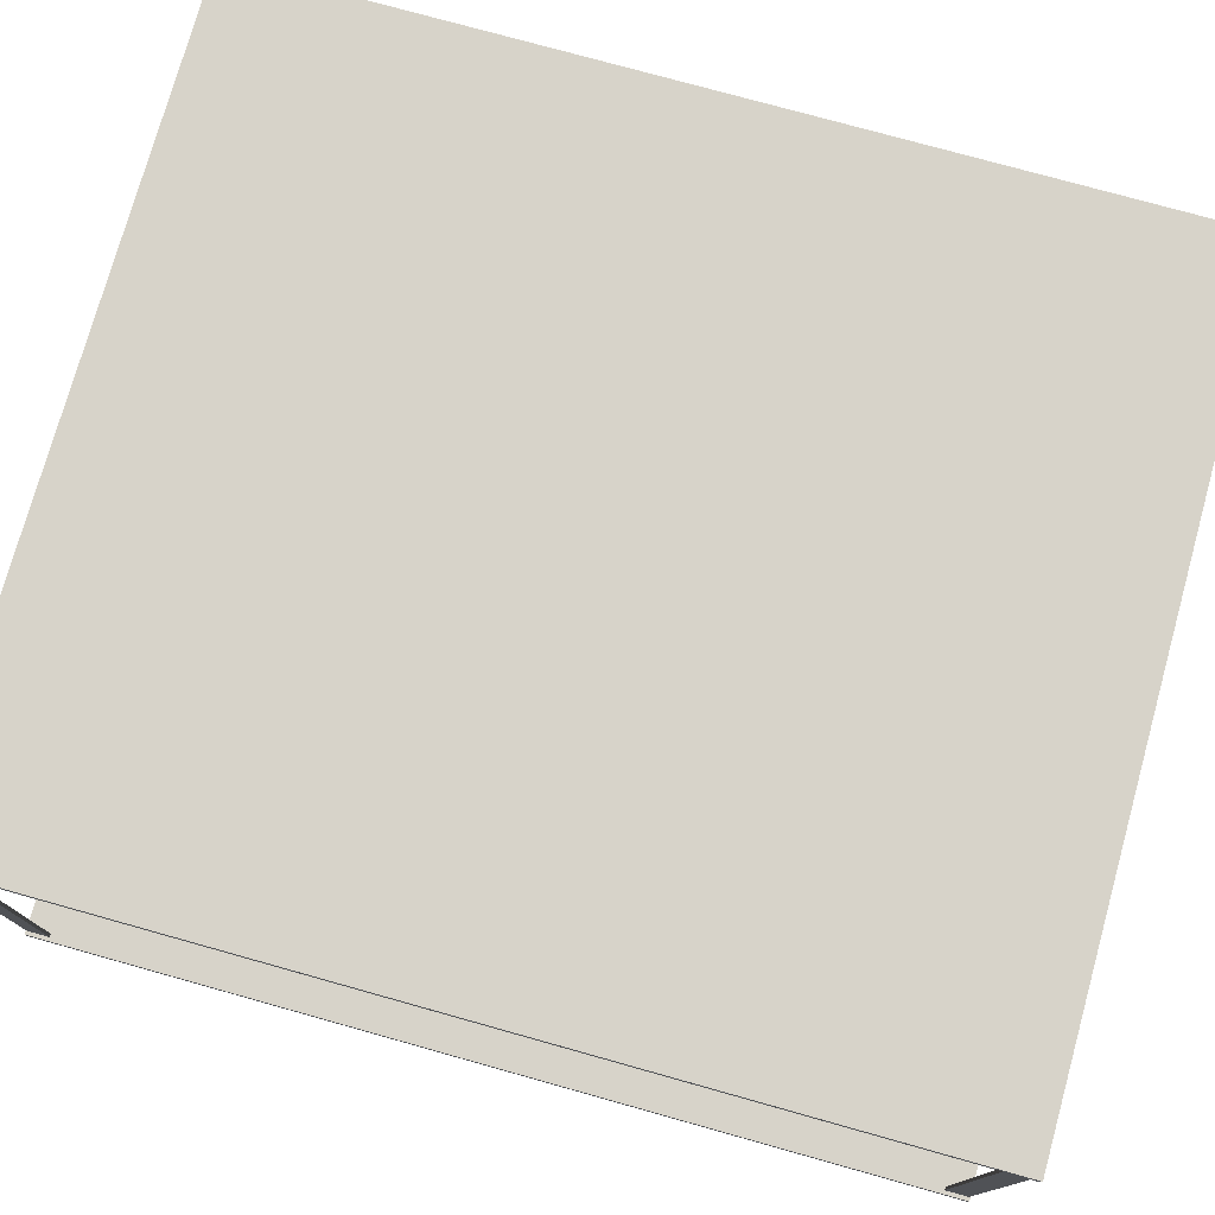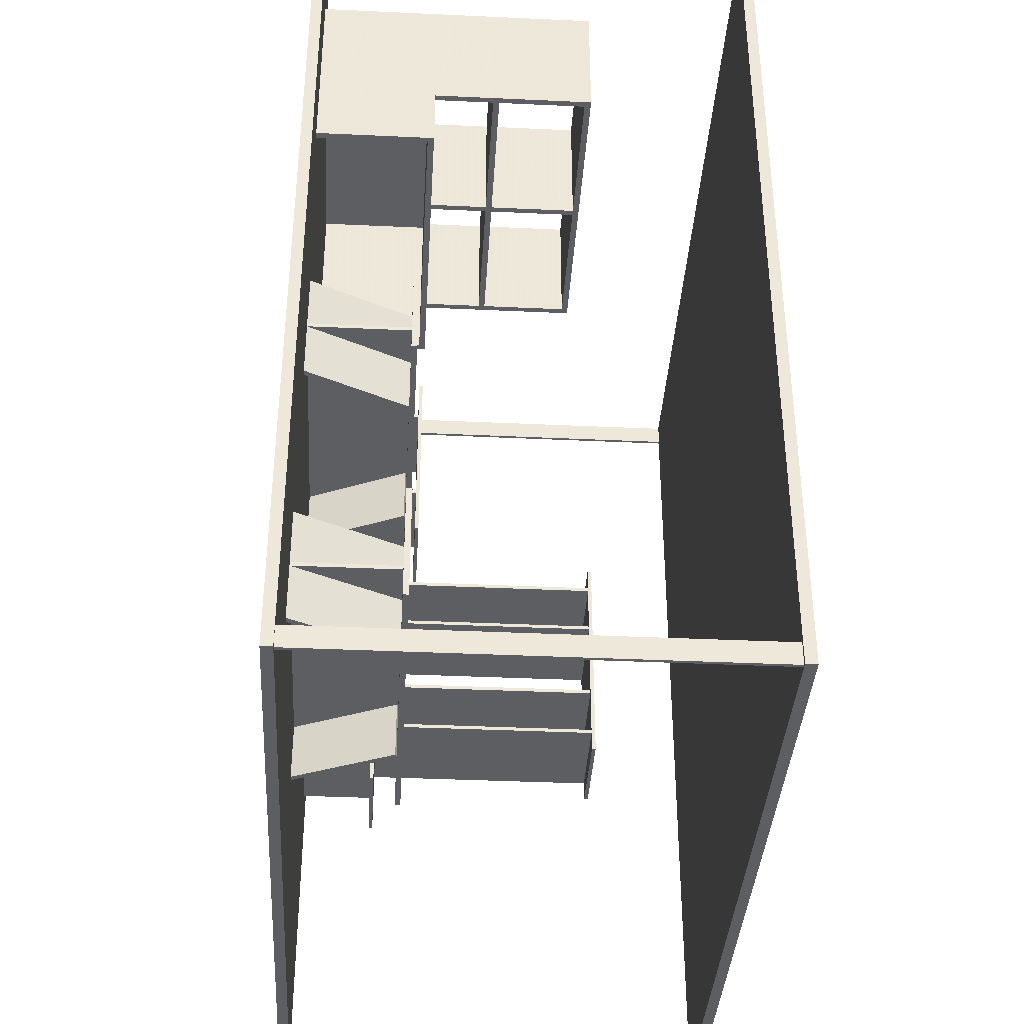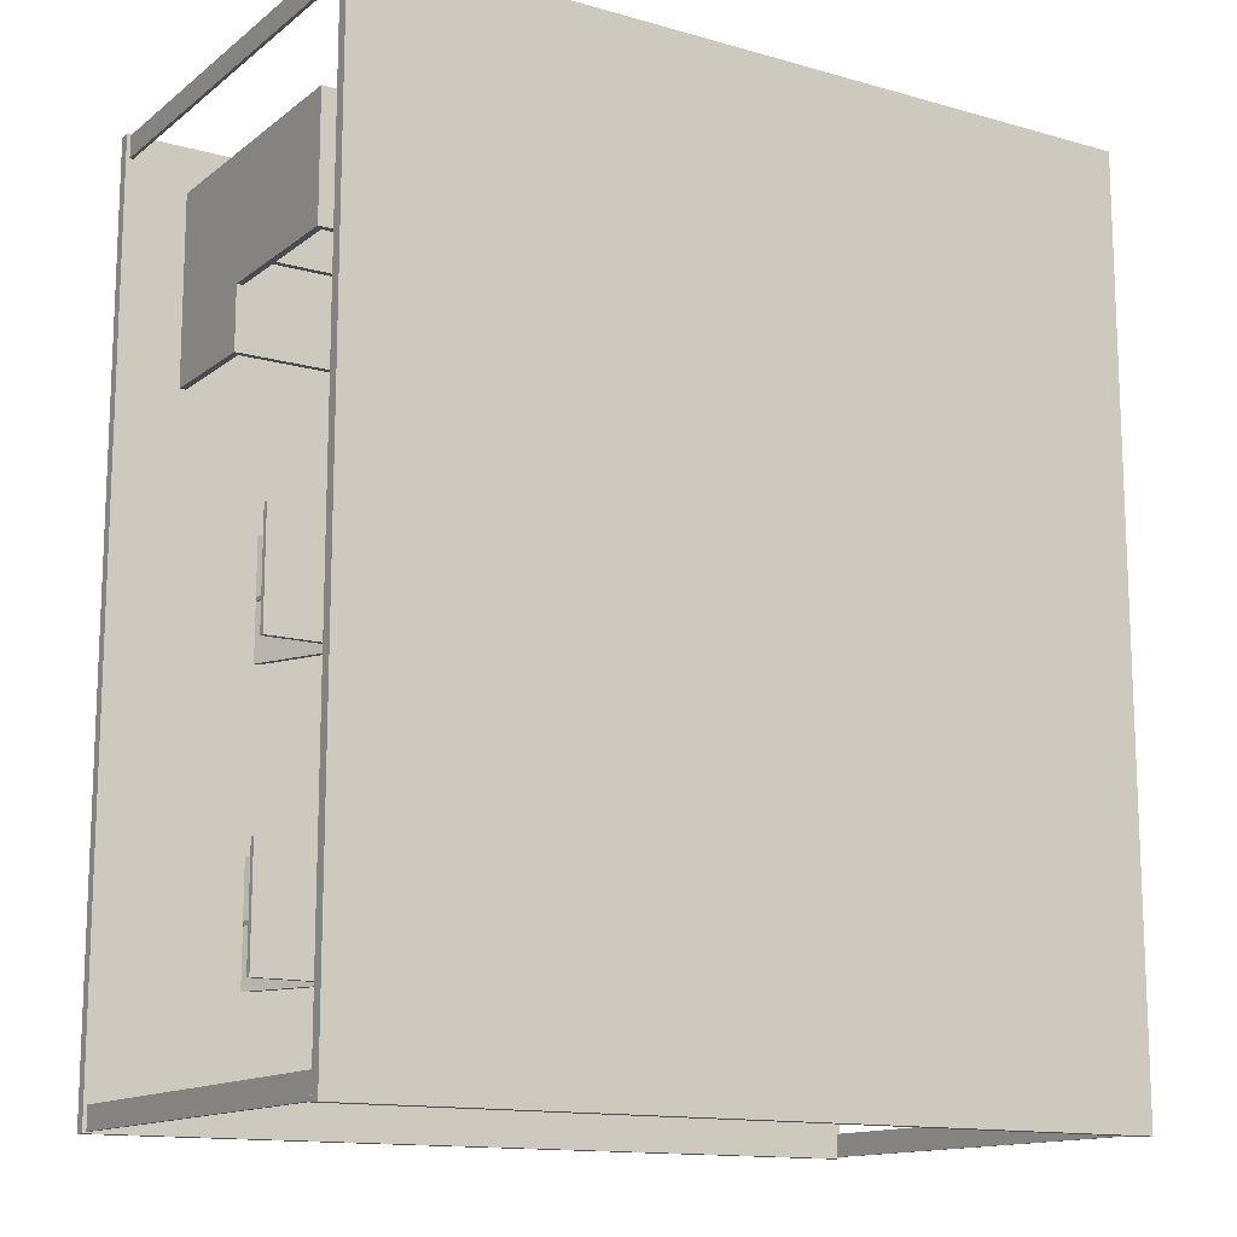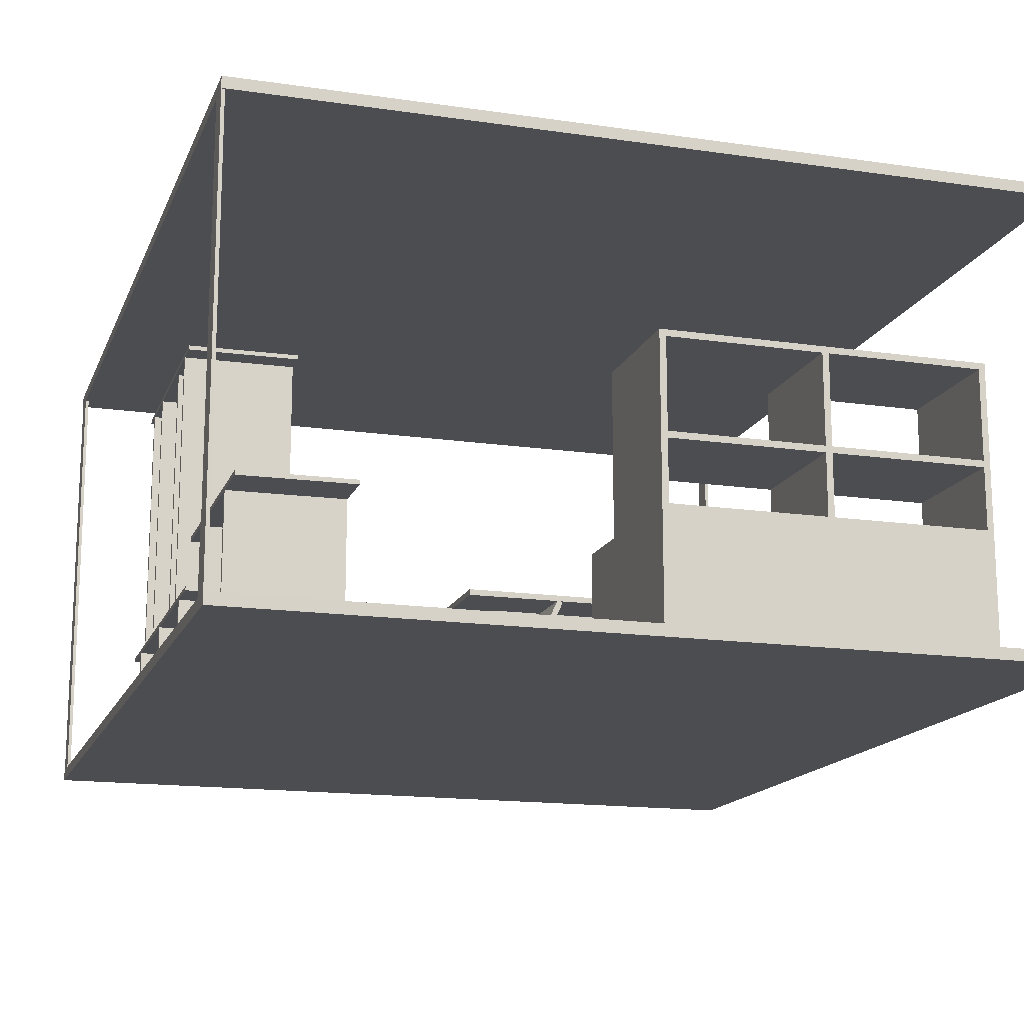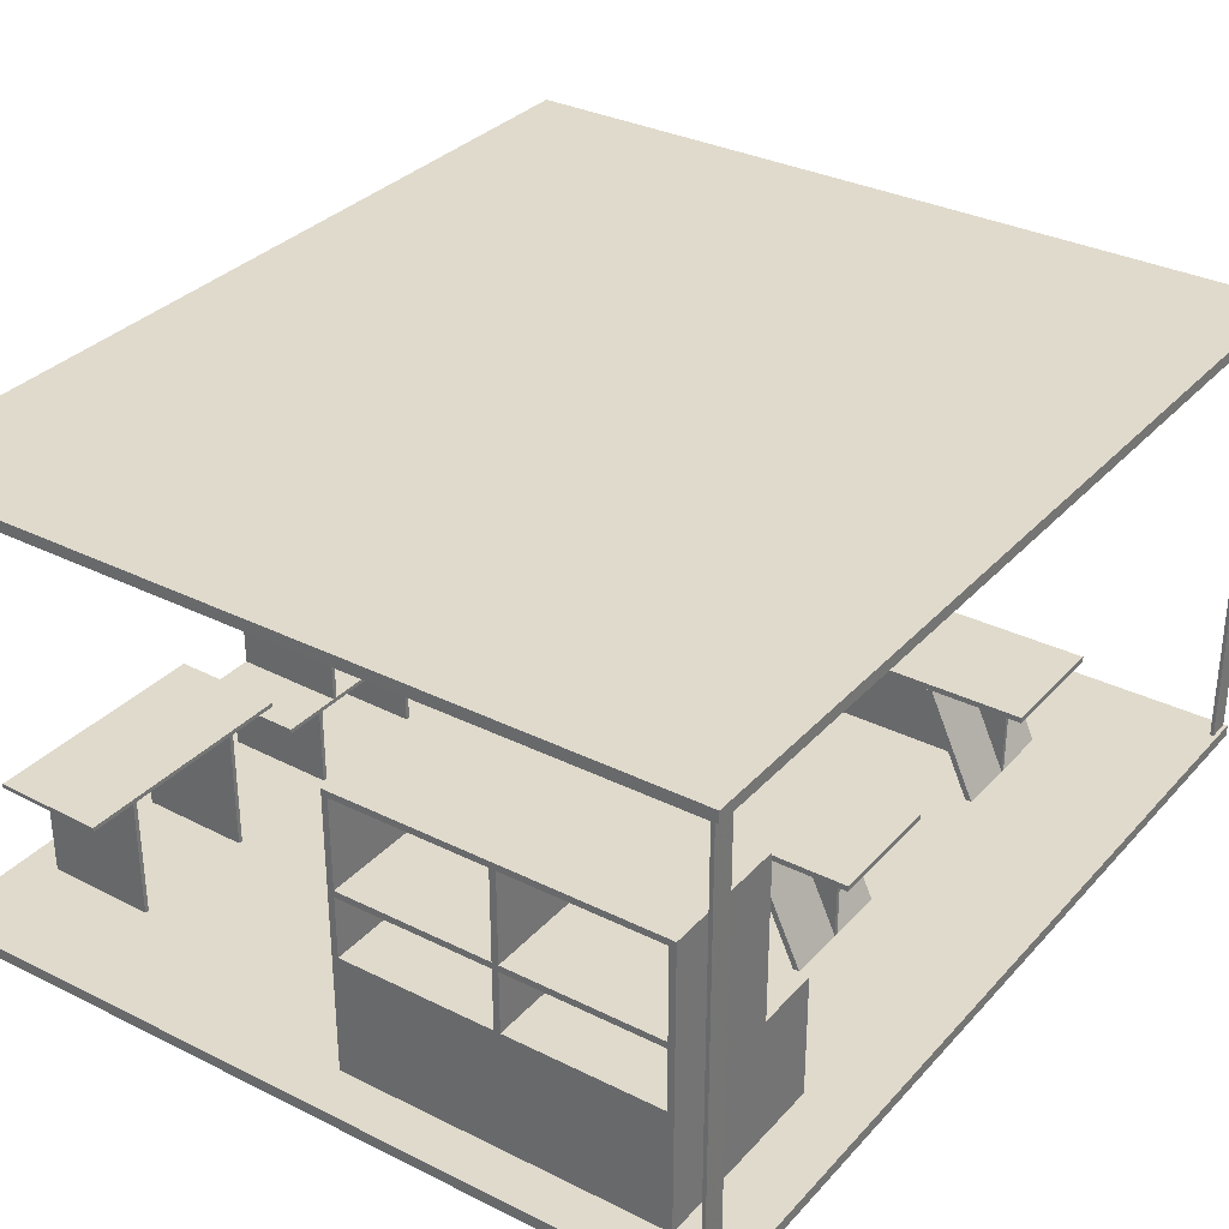
<metadata>
{"format":"obj","ext":"obj","renderer":"f3d","projection":"perspective","resolution":1024,"background":"white","views":[{"elev":76.3,"azim":-74.4,"up":"+Z"},{"elev":-37.6,"azim":-93.4,"up":"+Y"},{"elev":-13.8,"azim":-32.1,"up":"+Y"},{"elev":-15.6,"azim":162.9,"up":"+Z"},{"elev":32.5,"azim":-145.3,"up":"+Z"}]}
</metadata>
<code>
v  -26.63 17.12 10.75
v  2.032 17.16 10.75
v  -26.65 33.98 10.75
v  2.01 34.02 10.75
v  -26.63 17.12 11.31
v  2.032 17.16 11.31
v  -26.65 33.98 11.31
v  2.01 34.02 11.31
g Box001
f 1 3 4
f 4 2 1
f 5 6 8
f 8 7 5
f 1 2 6
f 6 5 1
f 2 4 8
f 8 6 2
f 4 3 7
f 7 8 4
f 3 1 5
f 5 7 3
v  -26.63 17.12 -0.2103
v  -26.07 17.12 -0.2103
v  -26.65 33.98 -0.2103
v  -26.09 33.98 -0.2103
v  -26.63 17.12 11.03
v  -26.07 17.12 11.03
v  -26.65 33.98 11.03
v  -26.09 33.98 11.03
g Box002
f 9 11 12
f 12 10 9
f 13 14 16
f 16 15 13
f 9 10 14
f 14 13 9
f 10 12 16
f 16 14 10
f 12 11 15
f 15 16 12
f 11 9 13
f 13 15 11
v  2.032 17.16 -0.2103
v  1.47 17.15 -0.2103
v  2.01 34.02 -0.2103
v  1.448 34.01 -0.2103
v  2.032 17.16 11.03
v  1.47 17.15 11.03
v  2.01 34.02 11.03
v  1.448 34.01 11.03
g Box003
f 20 19 17
f 17 18 20
f 24 22 21
f 21 23 24
f 22 18 17
f 17 21 22
f 24 20 18
f 18 22 24
f 23 19 20
f 20 24 23
f 21 17 19
f 19 23 21
v  -26.65 33.41 -0.2103
v  2.011 33.45 -0.2103
v  -26.65 33.98 -0.2103
v  2.01 34.02 -0.2103
v  -26.65 33.41 11.03
v  2.011 33.45 11.03
v  -26.65 33.98 11.03
v  2.01 34.02 11.03
g Box004
f 25 27 28
f 28 26 25
f 29 30 32
f 32 31 29
f 25 26 30
f 30 29 25
f 26 28 32
f 32 30 26
f 28 27 31
f 31 32 28
f 27 25 29
f 29 31 27
v  -26.64 22.74 11.03
v  -26.08 22.74 11.03
v  -26.65 33.98 11.03
v  -26.09 33.98 11.03
v  -26.64 22.74 25.08
v  -26.08 22.74 25.08
v  -26.65 33.98 25.08
v  -26.09 33.98 25.08
g Box006
f 33 35 36
f 36 34 33
f 37 38 40
f 40 39 37
f 33 34 38
f 38 37 33
f 34 36 40
f 40 38 34
f 36 35 39
f 39 40 36
f 35 33 37
f 37 39 35
v  1.463 22.77 11.03
v  2.025 22.78 11.03
v  1.448 34.01 11.03
v  2.01 34.02 11.03
v  1.463 22.77 25.08
v  2.025 22.78 25.08
v  1.448 34.01 25.08
v  2.01 34.02 25.08
g Box007
f 41 43 44
f 44 42 41
f 45 46 48
f 48 47 45
f 41 42 46
f 46 45 41
f 42 44 48
f 48 46 42
f 44 43 47
f 47 48 44
f 43 41 45
f 45 47 43
v  -12.59 22.76 11.03
v  -12.03 22.76 11.03
v  -12.6 34 11.03
v  -12.04 34 11.03
v  -12.59 22.76 25.08
v  -12.03 22.76 25.08
v  -12.6 34 25.08
v  -12.04 34 25.08
g Box008
f 49 51 52
f 52 50 49
f 53 54 56
f 56 55 53
f 49 50 54
f 54 53 49
f 50 52 56
f 56 54 50
f 52 51 55
f 55 56 52
f 51 49 53
f 53 55 51
v  -26.64 22.74 25.08
v  2.025 22.78 25.08
v  -26.65 33.98 25.08
v  2.01 34.02 25.08
v  -26.64 22.74 25.64
v  2.025 22.78 25.64
v  -26.65 33.98 25.64
v  2.01 34.02 25.64
g Box009
f 57 59 60
f 60 58 57
f 61 62 64
f 64 63 61
f 57 58 62
f 62 61 57
f 58 60 64
f 64 62 58
f 60 59 63
f 63 64 60
f 59 57 61
f 61 63 59
v  -26.64 22.74 16.65
v  2.025 22.78 16.65
v  -26.65 33.98 16.65
v  2.01 34.02 16.65
v  -26.64 22.74 17.21
v  2.025 22.78 17.21
v  -26.65 33.98 17.21
v  2.01 34.02 17.21
g Box010
f 65 67 68
f 68 66 65
f 69 70 72
f 72 71 69
f 65 66 70
f 70 69 65
f 66 68 72
f 72 70 66
f 68 67 71
f 71 72 68
f 67 65 69
f 69 71 67
v  -23.07 -4.819 9.941
v  9.425 -4.819 9.941
v  -23.07 5.848 9.941
v  9.425 5.848 9.941
v  -23.07 -4.819 10.44
v  9.425 -4.819 10.44
v  -23.07 5.848 10.44
v  9.425 5.848 10.44
g top
f 73 75 76
f 76 74 73
f 77 78 80
f 80 79 77
f 73 74 78
f 78 77 73
f 74 76 80
f 80 78 74
f 76 75 79
f 79 80 76
f 75 73 77
f 77 79 75
v  0.8629 -4.819 9.824
v  5.3 -4.819 0.3078
v  0.8629 5.848 9.824
v  5.3 5.848 0.3078
v  1.316 -4.819 10.04
v  5.754 -4.819 0.5191
v  1.316 5.848 10.04
v  5.754 5.848 0.5191
g right
f 81 83 84
f 84 82 81
f 85 86 88
f 88 87 85
f 81 82 86
f 86 85 81
f 82 84 88
f 88 86 82
f 84 83 87
f 87 88 84
f 83 81 85
f 85 87 83
v  -19.32 0.3367 0.3686
v  5.676 0.3367 0.3686
v  -19.32 0.6923 0.3686
v  5.676 0.6923 0.3686
v  -19.32 0.3367 10.37
v  5.676 0.3367 10.37
v  -19.32 0.6923 10.37
v  5.676 0.6923 10.37
g middle
f 89 91 92
f 92 90 89
f 93 94 96
f 96 95 93
f 89 90 94
f 94 93 89
f 90 92 96
f 96 94 90
f 92 91 95
f 95 96 92
f 91 89 93
f 93 95 91
v  -14.51 -4.819 9.824
v  -18.95 -4.819 0.3078
v  -14.51 5.848 9.824
v  -18.95 5.848 0.3078
v  -14.97 -4.819 10.04
v  -19.41 -4.819 0.5191
v  -14.97 5.848 10.04
v  -19.41 5.848 0.5191
g right001
f 100 99 97
f 97 98 100
f 104 102 101
f 101 103 104
f 102 98 97
f 97 101 102
f 104 100 98
f 98 102 104
f 103 99 100
f 100 104 103
f 101 97 99
f 99 103 101
v  25.42 -14.73 0.2401
v  25.41 -15.1 0.2401
v  34.91 -14.93 0.2401
v  34.91 -15.3 0.2401
v  25.42 -14.73 7.584
v  25.41 -15.1 7.584
v  34.91 -14.93 7.584
v  34.91 -15.3 7.584
g s043
f 105 107 108
f 108 106 105
f 109 110 112
f 112 111 109
f 105 106 110
f 110 109 105
f 106 108 112
f 112 110 106
f 108 107 111
f 111 112 108
f 107 105 109
f 109 111 107
v  25.44 -12.23 7.584
v  25.44 -12.6 7.584
v  34.93 -12.43 7.584
v  34.93 -12.79 7.584
v  25.44 -12.23 29.62
v  25.44 -12.6 29.62
v  34.93 -12.43 29.62
v  34.93 -12.79 29.62
g s044
f 113 115 116
f 116 114 113
f 117 118 120
f 120 119 117
f 113 114 118
f 118 117 113
f 114 116 120
f 120 118 114
f 116 115 119
f 119 120 116
f 115 113 117
f 117 119 115
v  25.85 34.6 0.0565
v  25.37 -20.47 0.0565
v  35.34 34.41 0.0565
v  34.86 -20.67 0.0565
v  25.85 34.6 0.4237
v  25.37 -20.47 0.4237
v  35.34 34.41 0.4237
v  34.86 -20.67 0.4237
g m0
f 121 123 124
f 124 122 121
f 125 126 128
f 128 127 125
f 121 122 126
f 126 125 121
f 122 124 128
f 128 126 122
f 124 123 127
f 127 128 124
f 123 121 125
f 125 127 123
v  25.83 32.79 11.07
v  25.66 12.6 11.07
v  35.32 32.6 11.07
v  35.15 12.4 11.07
v  25.83 32.79 11.44
v  25.66 12.6 11.44
v  35.32 32.6 11.44
v  35.15 12.4 11.44
g m1
f 129 131 132
f 132 130 129
f 133 134 136
f 136 135 133
f 129 130 134
f 134 133 129
f 130 132 136
f 136 134 130
f 132 131 135
f 135 136 132
f 131 129 133
f 133 135 131
v  25.64 10.74 7.401
v  25.38 -18.64 7.401
v  35.13 10.54 7.401
v  34.88 -18.83 7.401
v  25.64 10.74 7.768
v  25.38 -18.64 7.768
v  35.13 10.54 7.768
v  34.88 -18.83 7.768
g m3
f 137 139 140
f 140 138 137
f 141 142 144
f 144 143 141
f 137 138 142
f 142 141 137
f 138 140 144
f 144 142 138
f 140 139 143
f 143 144 140
f 139 137 141
f 141 143 139
v  25.7 17.69 0.2401
v  25.7 17.32 0.2401
v  35.19 17.49 0.2401
v  35.19 17.12 0.2401
v  25.7 17.69 11.26
v  25.7 17.32 11.26
v  35.19 17.49 11.26
v  35.19 17.12 11.26
g s12
f 145 147 148
f 148 146 145
f 149 150 152
f 152 151 149
f 145 146 150
f 150 149 145
f 146 148 152
f 152 150 146
f 148 147 151
f 151 152 148
f 147 145 149
f 149 151 147
v  25.79 28.52 0.2401
v  25.79 28.15 0.2401
v  35.28 28.32 0.2401
v  35.28 27.96 0.2401
v  25.79 28.52 11.26
v  25.79 28.15 11.26
v  35.28 28.32 11.26
v  35.28 27.96 11.26
g s11
f 153 155 156
f 156 154 153
f 157 158 160
f 160 159 157
f 153 154 158
f 158 157 153
f 154 156 160
f 160 158 154
f 156 155 159
f 159 160 156
f 155 153 157
f 157 159 155
v  25.51 -3.583 0.2401
v  25.51 -3.95 0.2401
v  35.01 -3.78 0.2401
v  35 -4.147 0.2401
v  25.51 -3.583 7.584
v  25.51 -3.95 7.584
v  35.01 -3.78 7.584
v  35 -4.147 7.584
g s32
f 161 163 164
f 164 162 161
f 165 166 168
f 168 167 165
f 161 162 166
f 166 165 161
f 162 164 168
f 168 166 162
f 164 163 167
f 167 168 164
f 163 161 165
f 165 167 163
v  25.61 7.249 0.2401
v  25.61 6.882 0.2401
v  35.1 7.052 0.2401
v  35.1 6.685 0.2401
v  25.61 7.249 7.584
v  25.61 6.882 7.584
v  35.1 7.052 7.584
v  35.1 6.685 7.584
g s31
f 169 171 172
f 172 170 169
f 173 174 176
f 176 175 173
f 169 170 174
f 174 173 169
f 170 172 176
f 176 174 170
f 172 171 175
f 175 176 172
f 171 169 173
f 173 175 171
v  25.72 -7.307 7.584
v  25.72 -7.674 7.584
v  34.97 -7.499 7.584
v  34.97 -7.866 7.584
v  25.72 -7.307 29.62
v  25.72 -7.674 29.62
v  34.97 -7.499 29.62
v  34.97 -7.866 29.62
g s045
f 177 179 180
f 180 178 177
f 181 182 184
f 184 183 181
f 177 178 182
f 182 181 177
f 178 180 184
f 184 182 178
f 180 179 183
f 183 184 180
f 179 177 181
f 181 183 179
v  25.55 0.4862 7.584
v  25.55 0.119 7.584
v  34.8 0.294 7.584
v  34.8 -0.0731 7.584
v  25.55 0.4862 29.62
v  25.55 0.119 29.62
v  34.8 0.294 29.62
v  34.8 -0.0731 29.62
g s42
f 185 187 188
f 188 186 185
f 189 190 192
f 192 191 189
f 185 186 190
f 190 189 185
f 186 188 192
f 192 190 186
f 188 187 191
f 191 192 188
f 187 185 189
f 189 191 187
v  25.59 5.413 7.584
v  25.59 5.046 7.584
v  35.08 5.216 7.584
v  35.08 4.849 7.584
v  25.59 5.413 29.62
v  25.59 5.046 29.62
v  35.08 5.216 29.62
v  35.08 4.849 29.62
g s41
f 193 195 196
f 196 194 193
f 197 198 200
f 200 199 197
f 193 194 198
f 198 197 193
f 194 196 200
f 200 198 194
f 196 195 199
f 199 200 196
f 195 193 197
f 197 199 195
v  25.61 7.569 29.46
v  25.42 -14.46 29.46
v  35.1 7.372 29.46
v  34.91 -14.66 29.46
v  25.61 7.569 29.83
v  25.42 -14.46 29.83
v  35.1 7.372 29.83
v  34.91 -14.66 29.83
g m005
f 201 203 204
f 204 202 201
f 205 206 208
f 208 207 205
f 201 202 206
f 206 205 201
f 202 204 208
f 208 206 202
f 204 203 207
f 207 208 204
f 203 201 205
f 205 207 203
v  -32.09 -42.37 39.52
v  38.27 -42.37 39.52
v  -32.09 38.01 39.52
v  38.27 38.01 39.52
v  -32.09 -42.37 40.52
v  38.27 -42.37 40.52
v  -32.09 38.01 40.52
v  38.27 38.01 40.52
g Box014
f 209 211 212
f 212 210 209
f 213 214 216
f 216 215 213
f 209 210 214
f 214 213 209
f 210 212 216
f 216 214 210
f 212 211 215
f 215 216 212
f 211 209 213
f 213 215 211
v  -32.09 -42.37 -0.2907
v  38.27 -42.37 -0.2907
v  -32.09 38.01 -0.2907
v  38.27 38.01 -0.2907
v  -32.09 -42.37 0.7093
v  38.27 -42.37 0.7093
v  -32.09 38.01 0.7093
v  38.27 38.01 0.7093
g Box015
f 217 219 220
f 220 218 217
f 221 222 224
f 224 223 221
f 217 218 222
f 222 221 217
f 218 220 224
f 224 222 218
f 220 219 223
f 223 224 220
f 219 217 221
f 221 223 219
v  -31.76 -42.23 0
v  -31.46 -42.23 0
v  -31.76 -40.23 0
v  -31.46 -40.23 0
v  -31.76 -42.23 39.93
v  -31.46 -42.23 39.93
v  -31.76 -40.23 39.93
v  -31.46 -40.23 39.93
g Box016
f 225 227 228
f 228 226 225
f 229 230 232
f 232 231 229
f 225 226 230
f 230 229 225
f 226 228 232
f 232 230 226
f 228 227 231
f 231 232 228
f 227 225 229
f 229 231 227
v  -31.76 35.93 0
v  -31.46 35.93 0
v  -31.76 37.93 0
v  -31.46 37.93 0
v  -31.76 35.93 39.93
v  -31.46 35.93 39.93
v  -31.76 37.93 39.93
v  -31.46 37.93 39.93
g Box017
f 233 235 236
f 236 234 233
f 237 238 240
f 240 239 237
f 233 234 238
f 238 237 233
f 234 236 240
f 240 238 234
f 236 235 239
f 239 240 236
f 235 233 237
f 237 239 235
v  37.95 -42.23 0
v  38.25 -42.23 0
v  37.95 -40.23 0
v  38.25 -40.23 0
v  37.95 -42.23 39.93
v  38.25 -42.23 39.93
v  37.95 -40.23 39.93
v  38.25 -40.23 39.93
g Box018
f 241 243 244
f 244 242 241
f 245 246 248
f 248 247 245
f 241 242 246
f 246 245 241
f 242 244 248
f 248 246 242
f 244 243 247
f 247 248 244
f 243 241 245
f 245 247 243
v  37.95 35.93 0
v  38.25 35.93 0
v  37.95 37.93 0
v  38.25 37.93 0
v  37.95 35.93 39.93
v  38.25 35.93 39.93
v  37.95 37.93 39.93
v  38.25 37.93 39.93
g Box019
f 249 251 252
f 252 250 249
f 253 254 256
f 256 255 253
f 249 250 254
f 254 253 249
f 250 252 256
f 256 254 250
f 252 251 255
f 255 256 252
f 251 249 253
f 253 255 251
v  -23.3 -31.1 9.941
v  9.2 -31.1 9.941
v  -23.3 -20.43 9.941
v  9.2 -20.43 9.941
v  -23.3 -31.1 10.44
v  9.2 -31.1 10.44
v  -23.3 -20.43 10.44
v  9.2 -20.43 10.44
g top001
f 257 259 260
f 260 258 257
f 261 262 264
f 264 263 261
f 257 258 262
f 262 261 257
f 258 260 264
f 264 262 258
f 260 259 263
f 263 264 260
f 259 257 261
f 261 263 259
v  0.6378 -31.1 9.824
v  5.075 -31.1 0.3078
v  0.6378 -20.43 9.824
v  5.075 -20.43 0.3078
v  1.091 -31.1 10.04
v  5.528 -31.1 0.5191
v  1.091 -20.43 10.04
v  5.528 -20.43 0.5191
g right002
f 265 267 268
f 268 266 265
f 269 270 272
f 272 271 269
f 265 266 270
f 270 269 265
f 266 268 272
f 272 270 266
f 268 267 271
f 271 272 268
f 267 265 269
f 269 271 267
v  -19.55 -25.94 0.3686
v  5.45 -25.94 0.3686
v  -19.55 -25.59 0.3686
v  5.45 -25.59 0.3686
v  -19.55 -25.94 10.37
v  5.45 -25.94 10.37
v  -19.55 -25.59 10.37
v  5.45 -25.59 10.37
g middle001
f 273 275 276
f 276 274 273
f 277 278 280
f 280 279 277
f 273 274 278
f 278 277 273
f 274 276 280
f 280 278 274
f 276 275 279
f 279 280 276
f 275 273 277
f 277 279 275
v  -14.74 -31.1 9.824
v  -19.18 -31.1 0.3078
v  -14.74 -20.43 9.824
v  -19.18 -20.43 0.3078
v  -15.19 -31.1 10.04
v  -19.63 -31.1 0.5191
v  -15.19 -20.43 10.04
v  -19.63 -20.43 0.5191
g right003
f 284 283 281
f 281 282 284
f 288 286 285
f 285 287 288
f 286 282 281
f 281 285 286
f 288 284 282
f 282 286 288
f 287 283 284
f 284 288 287
f 285 281 283
f 283 287 285

</code>
